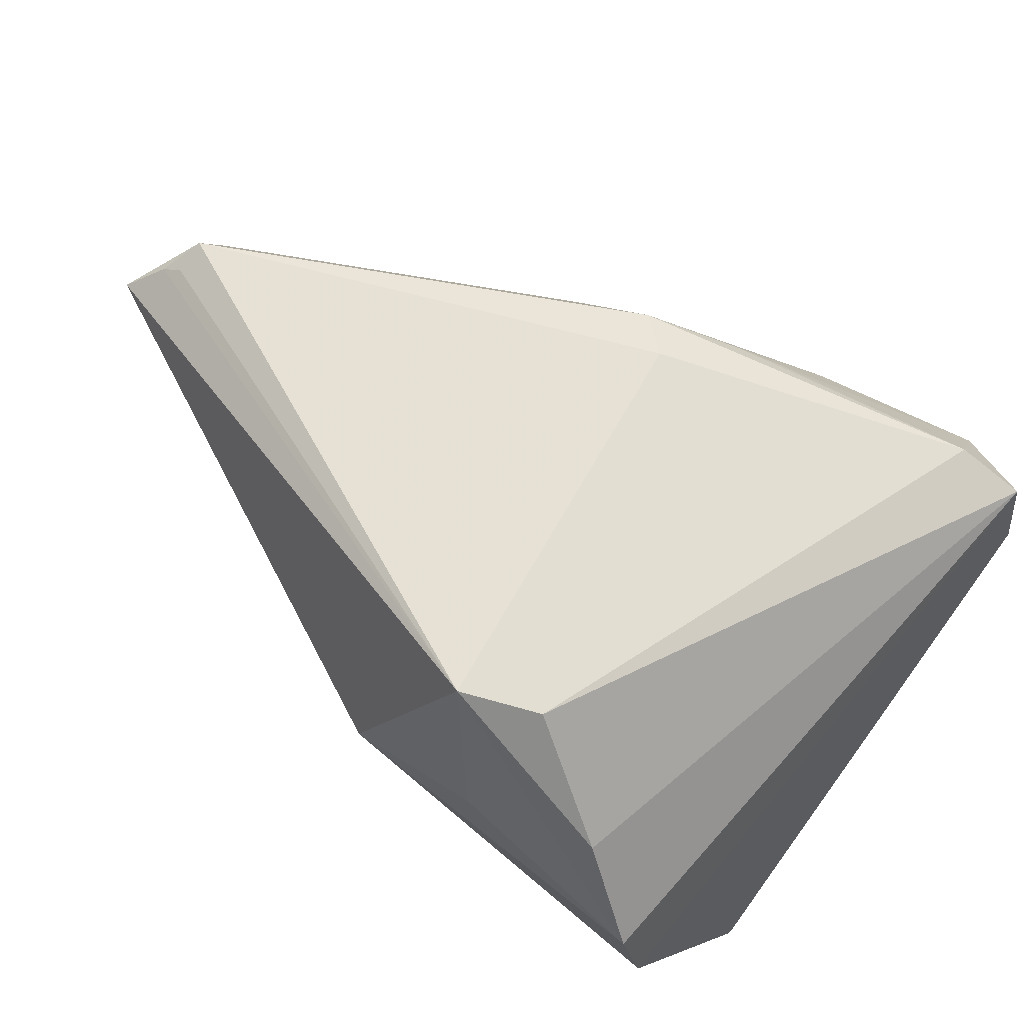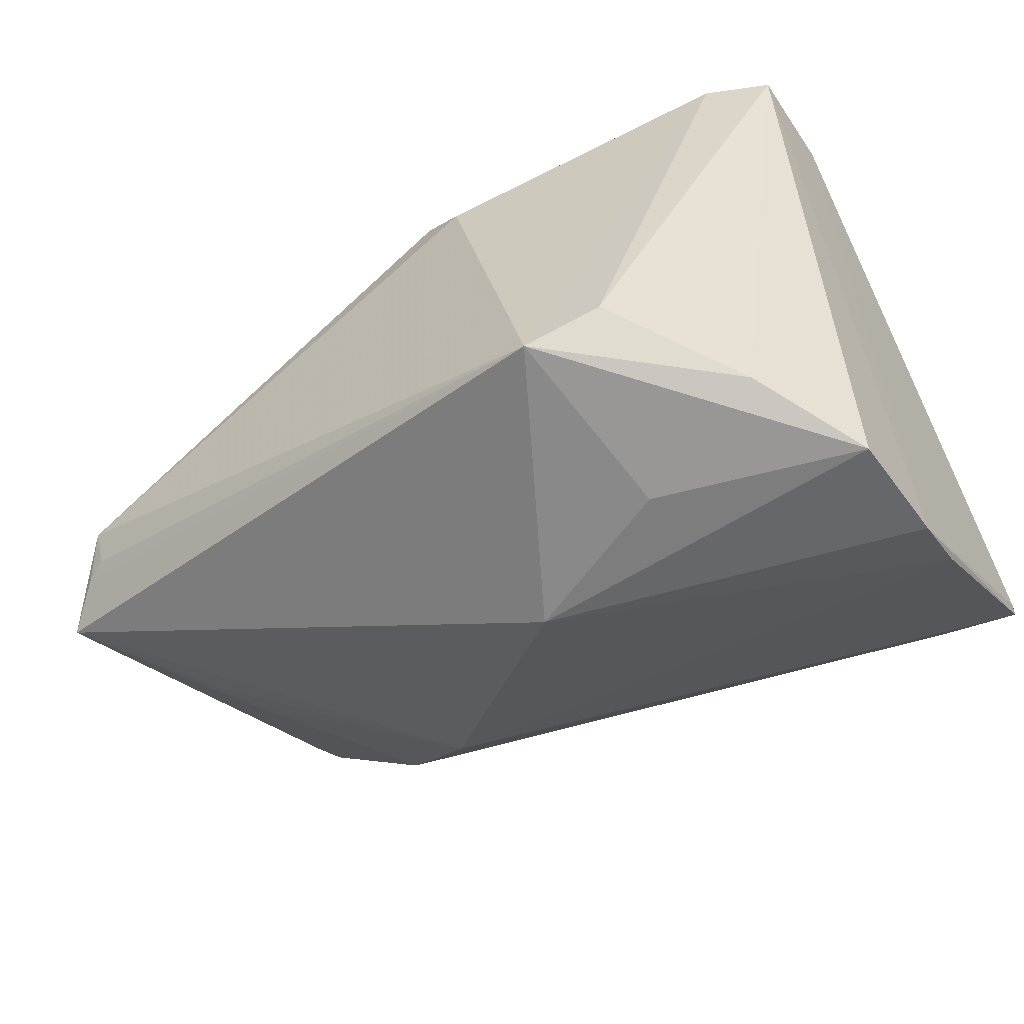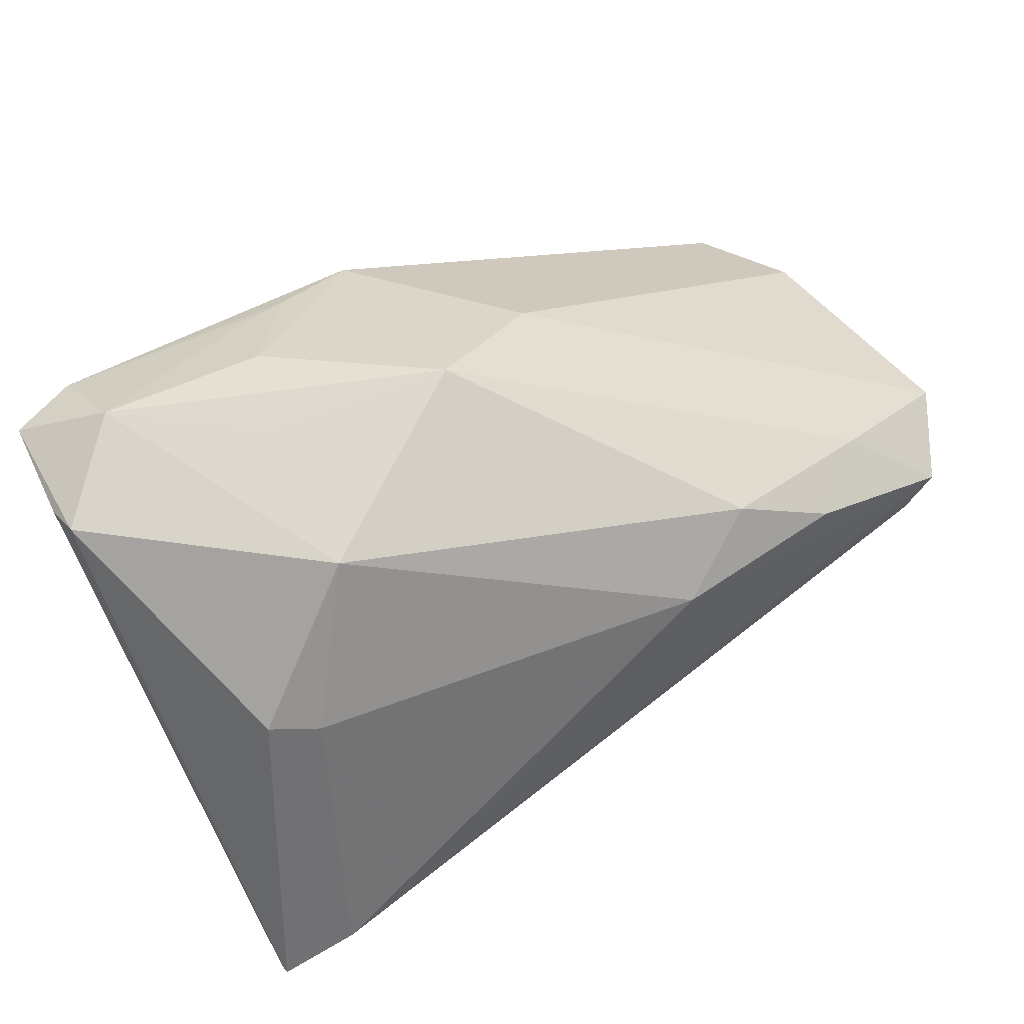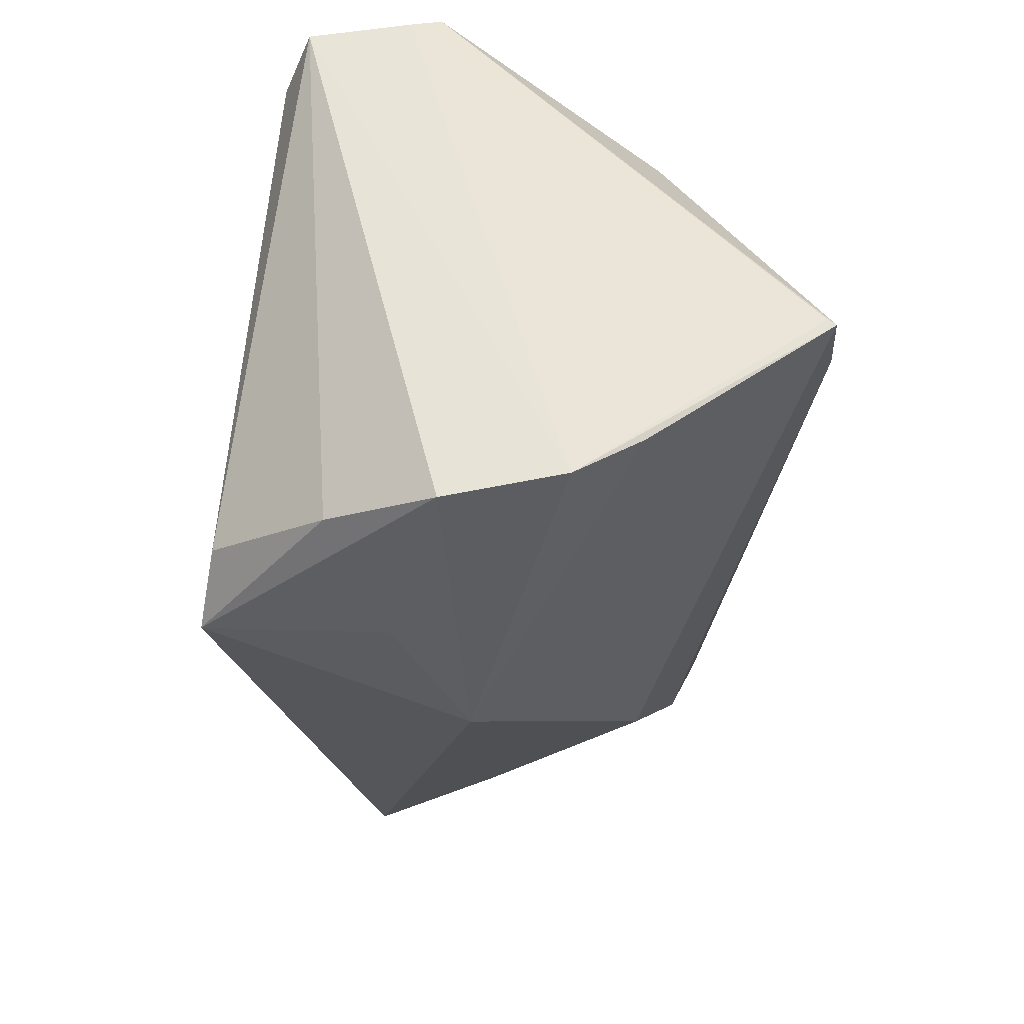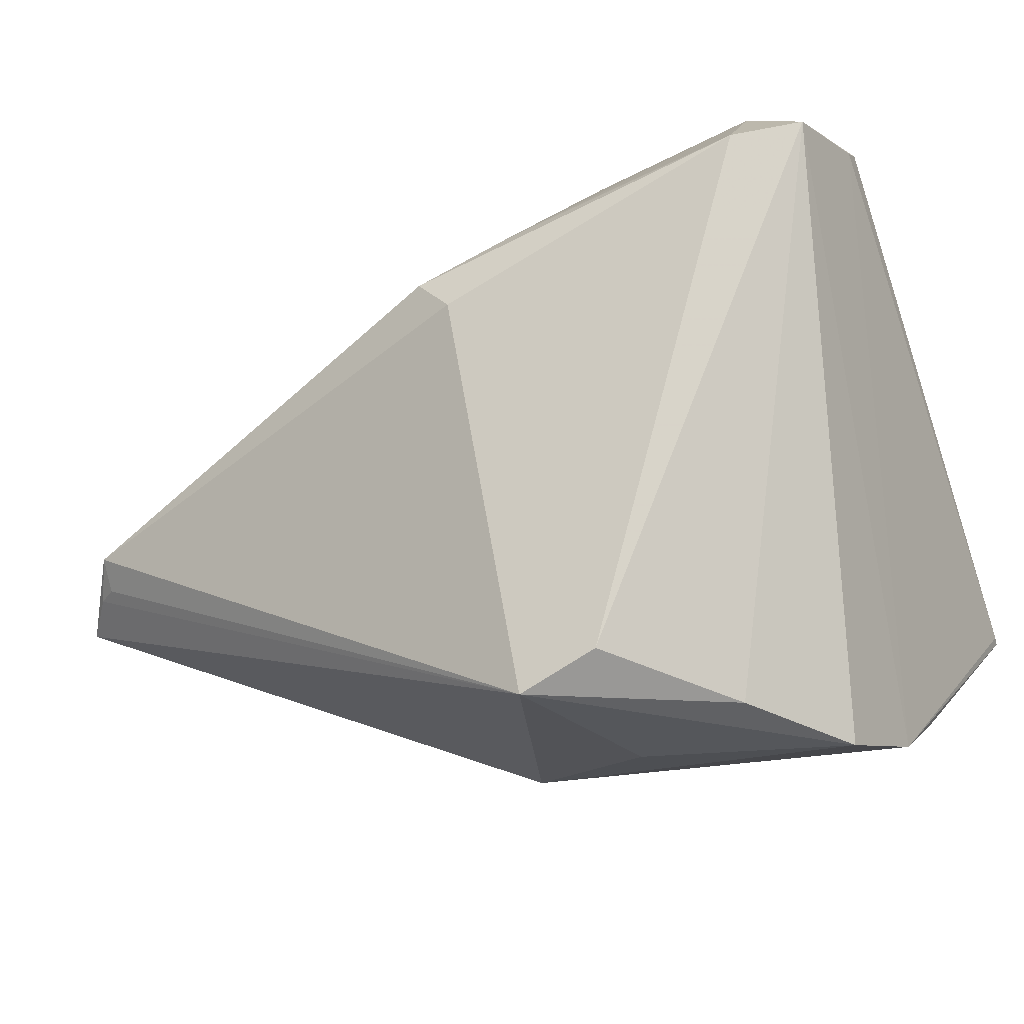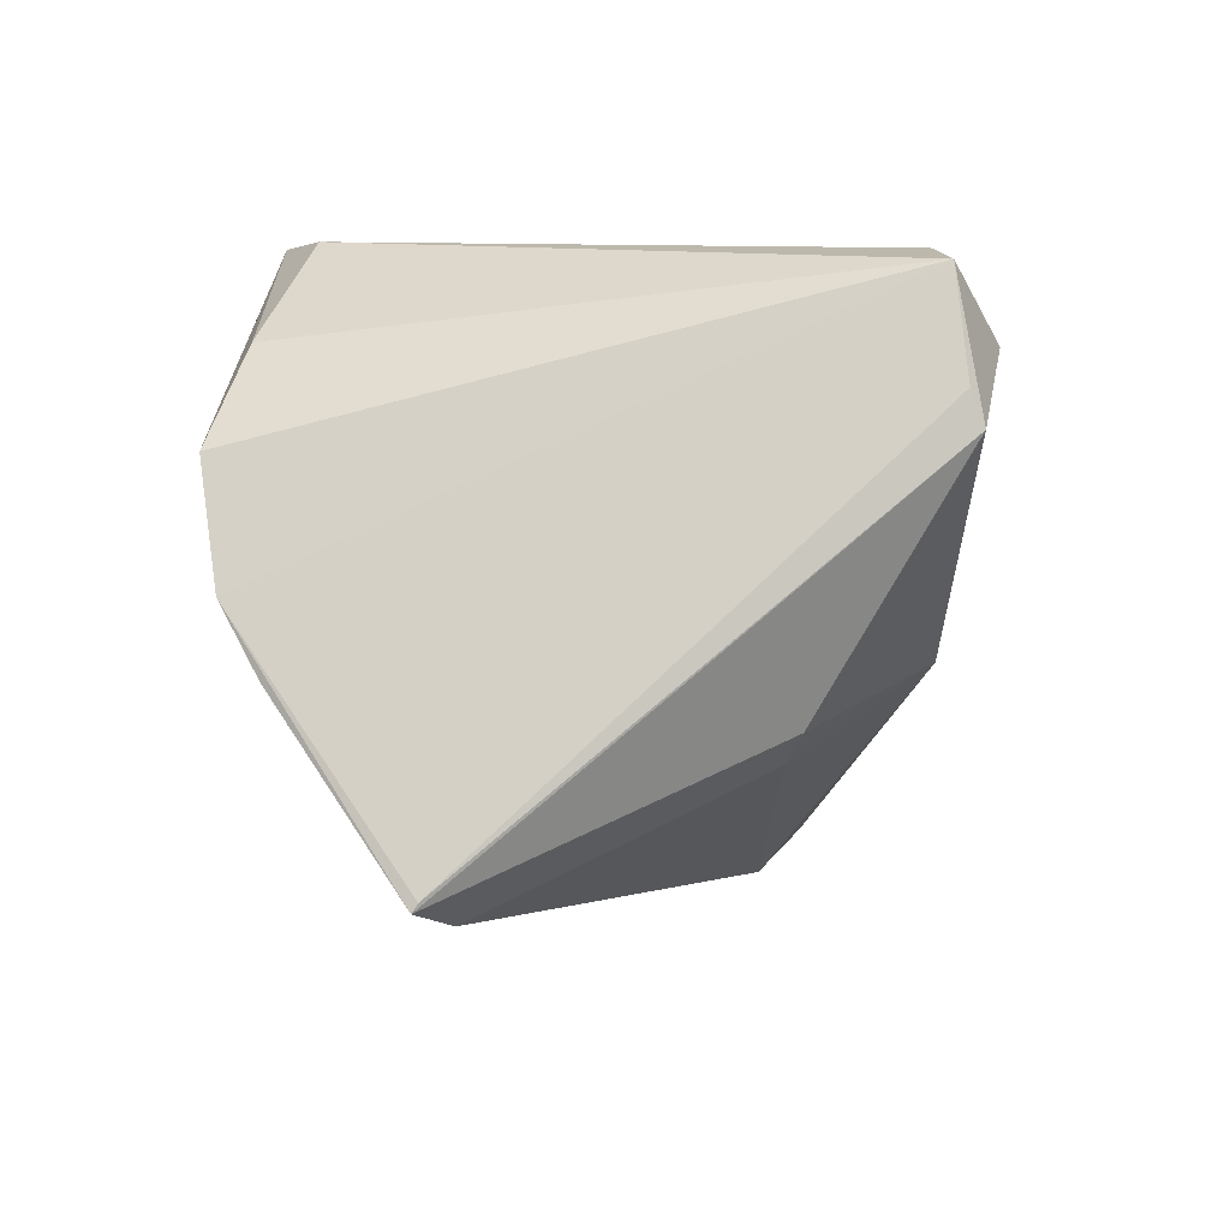
<metadata>
{"format":"obj","ext":"obj","renderer":"f3d","projection":"perspective","resolution":1024,"background":"white","views":[{"elev":63.8,"azim":40.4,"up":"+Z"},{"elev":-59.1,"azim":28.7,"up":"+Y"},{"elev":64.4,"azim":149.9,"up":"+Y"},{"elev":-38.8,"azim":89.8,"up":"+Y"},{"elev":-17.6,"azim":29.4,"up":"+Y"},{"elev":-8.7,"azim":91.2,"up":"+Z"}]}
</metadata>
<code>
v -0.0562 0.01075 -0.02913
v 0.03488 -0.01216 -0.03829
v 0.0318 -0.03263 0.01784
v -0.002327 -0.03597 0.002295
v 0.04126 -0.03386 -0.008563
v -0.05021 -0.0121 -0.004063
v 0.01883 0.03394 -0.01174
v -0.05608 -0.004939 0.02343
v -0.06291 -0.0128 0.01594
v -0.0184 0.02609 0.01036
v -0.04762 0.01733 -0.02198
v -0.02565 -0.02057 -0.01896
v 0.02835 0.01852 -0.02282
v 0.04331 0.03382 0.02236
v 0.04411 -0.01539 -0.03753
v 0.0398 -0.03597 0.005363
v -0.03614 -0.01092 -0.02475
v 0.0144 0.0344 0.01682
v -0.05108 -0.01337 -0.0002077
v -0.01848 0.01749 -0.03046
v 0.01572 -0.03597 0.01119
v 0.01172 -0.03247 0.0331
v 0.03567 0.03254 0.0257
v -0.05248 0.006747 -0.02958
v 0.03394 0.02004 -0.02038
v -0.06034 0.002309 0.01009
v -0.05864 -0.009466 0.02009
v 0.018 0.03701 0.006031
v 0.00664 0.02518 0.02738
v -0.06156 0.01294 -0.01935
v 0.04162 -0.02962 -0.01646
v -0.003369 0.01997 0.03078
v 0.02024 -0.02791 0.03136
v -0.003607 0.03597 0.003188
v 0.0443 -0.01474 -0.03654
v 0.0443 0.03494 0.01001
v -0.05603 -0.008776 0.0216
v 0.03391 0.03908 0.01644
v 0.01091 0.02694 0.02633
v -0.03919 0.01703 -0.02878
v -0.02857 0.02266 -0.02493
v 0.04362 0.03638 0.00622
v 0.001623 0.01593 0.03236
f 43 8 22
f 33 3 14
f 22 3 33
f 26 10 30
f 7 20 41
f 15 12 2
f 36 42 14
f 25 42 15
f 7 42 25
f 17 2 12
f 15 42 35
f 42 36 35
f 23 43 22
f 22 33 23
f 23 33 14
f 16 3 22
f 14 3 16
f 12 4 9
f 8 26 9
f 9 4 22
f 9 26 30
f 20 2 1
f 30 11 1
f 1 9 30
f 15 2 13
f 13 25 15
f 13 2 20
f 13 20 7
f 7 25 13
f 7 41 34
f 41 11 34
f 34 11 30
f 30 10 34
f 43 23 32
f 32 23 29
f 8 43 32
f 32 34 10
f 32 26 8
f 10 26 32
f 22 4 21
f 21 16 22
f 4 16 21
f 5 16 4
f 15 35 5
f 5 35 36
f 5 36 14
f 14 16 5
f 6 17 12
f 22 8 37
f 2 17 24
f 24 1 2
f 17 6 24
f 9 1 24
f 24 6 9
f 40 41 20
f 20 1 40
f 40 11 41
f 40 1 11
f 14 42 38
f 38 42 7
f 38 23 14
f 31 12 15
f 15 5 31
f 31 4 12
f 31 5 4
f 12 9 19
f 19 6 12
f 9 6 19
f 8 9 27
f 27 37 8
f 27 9 22
f 22 37 27
f 7 34 28
f 28 38 7
f 34 38 28
f 29 23 39
f 23 38 39
f 18 38 34
f 18 32 29
f 34 32 18
f 29 39 18
f 18 39 38

</code>
